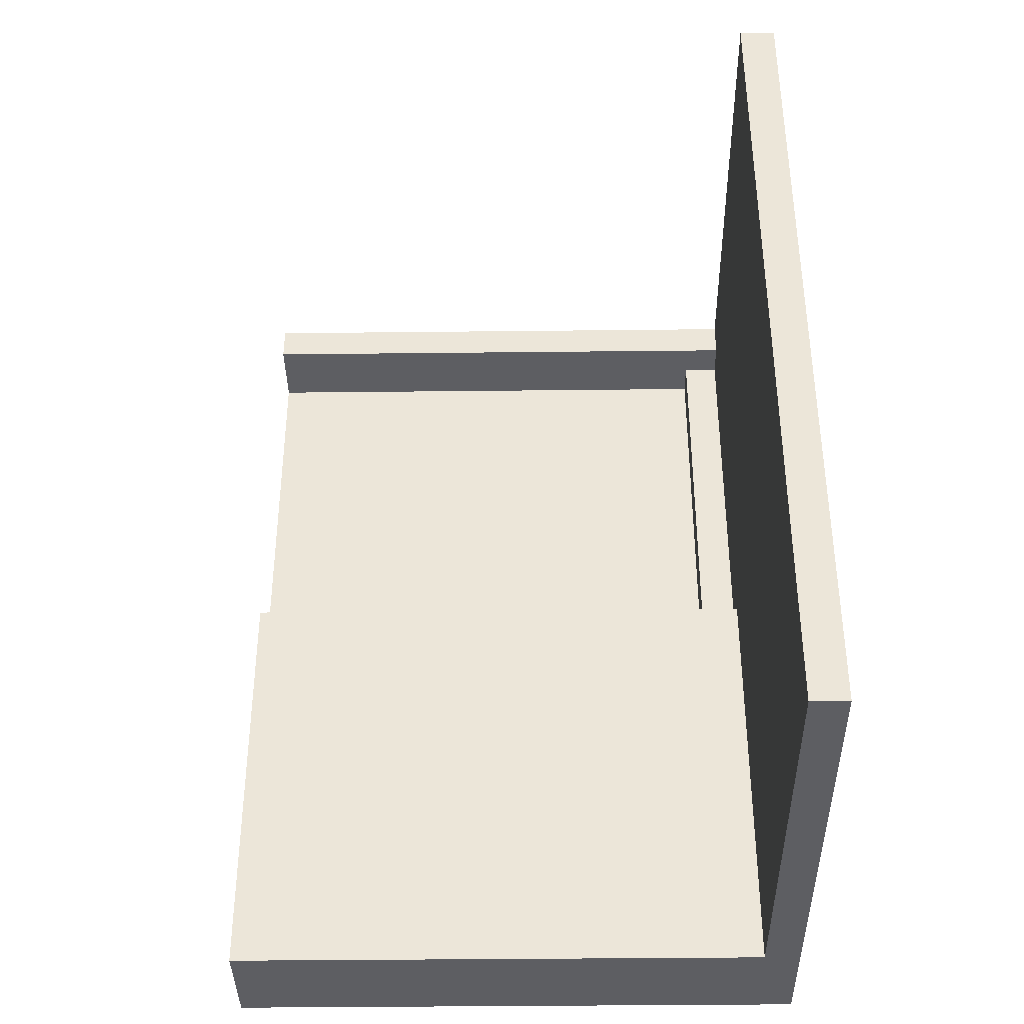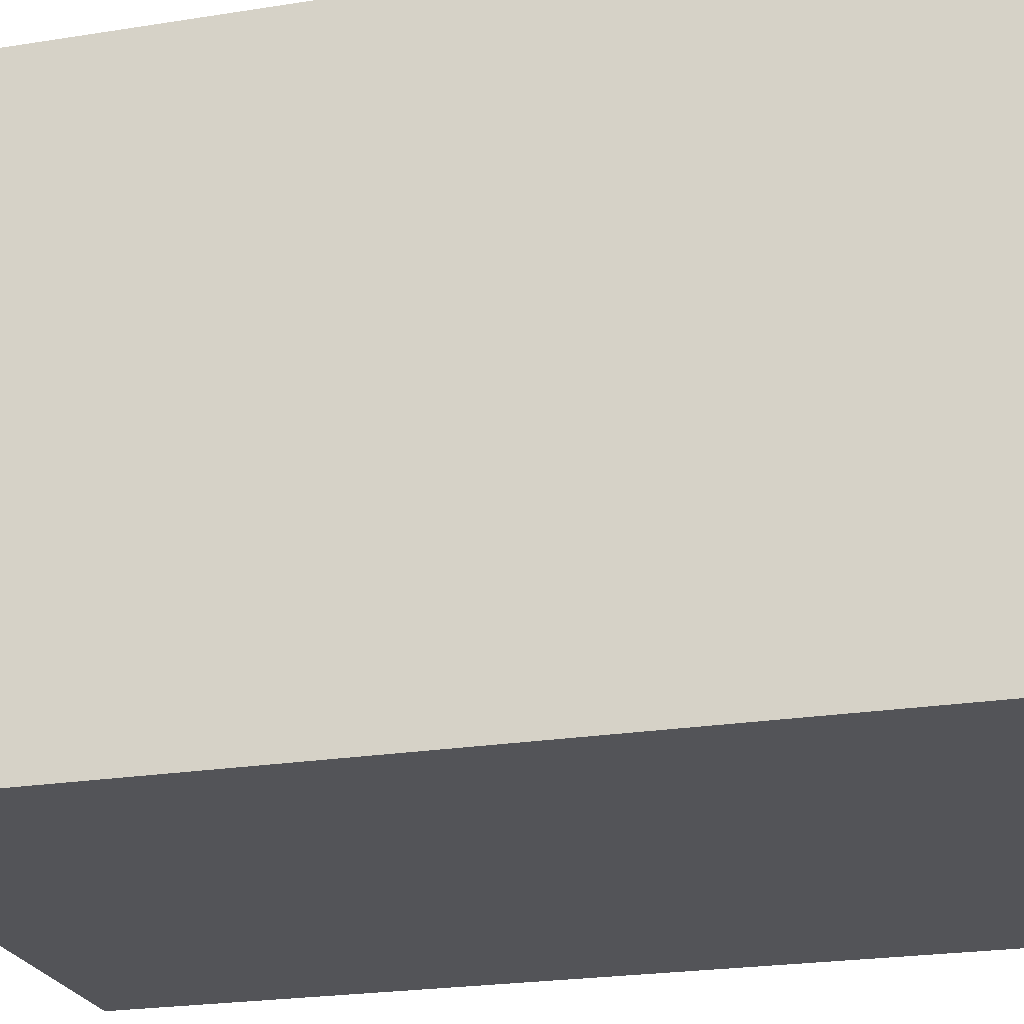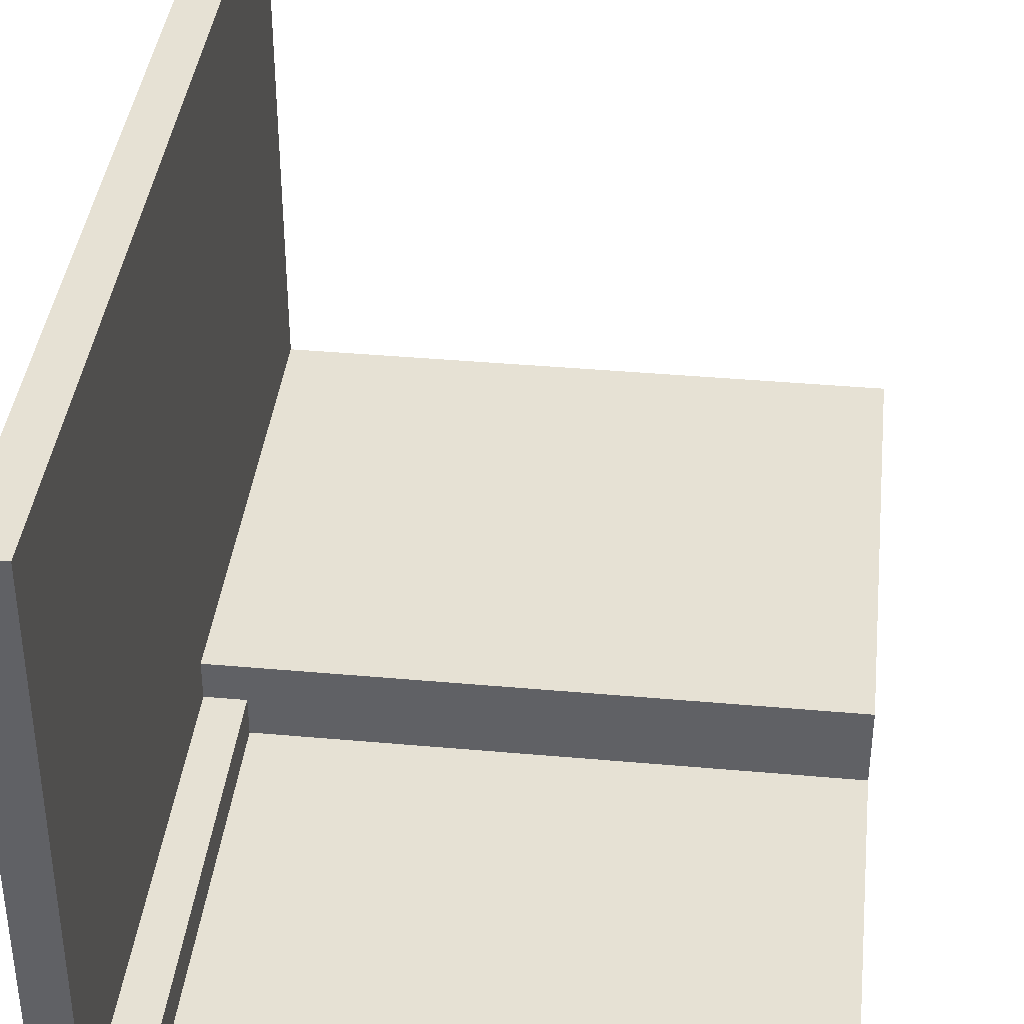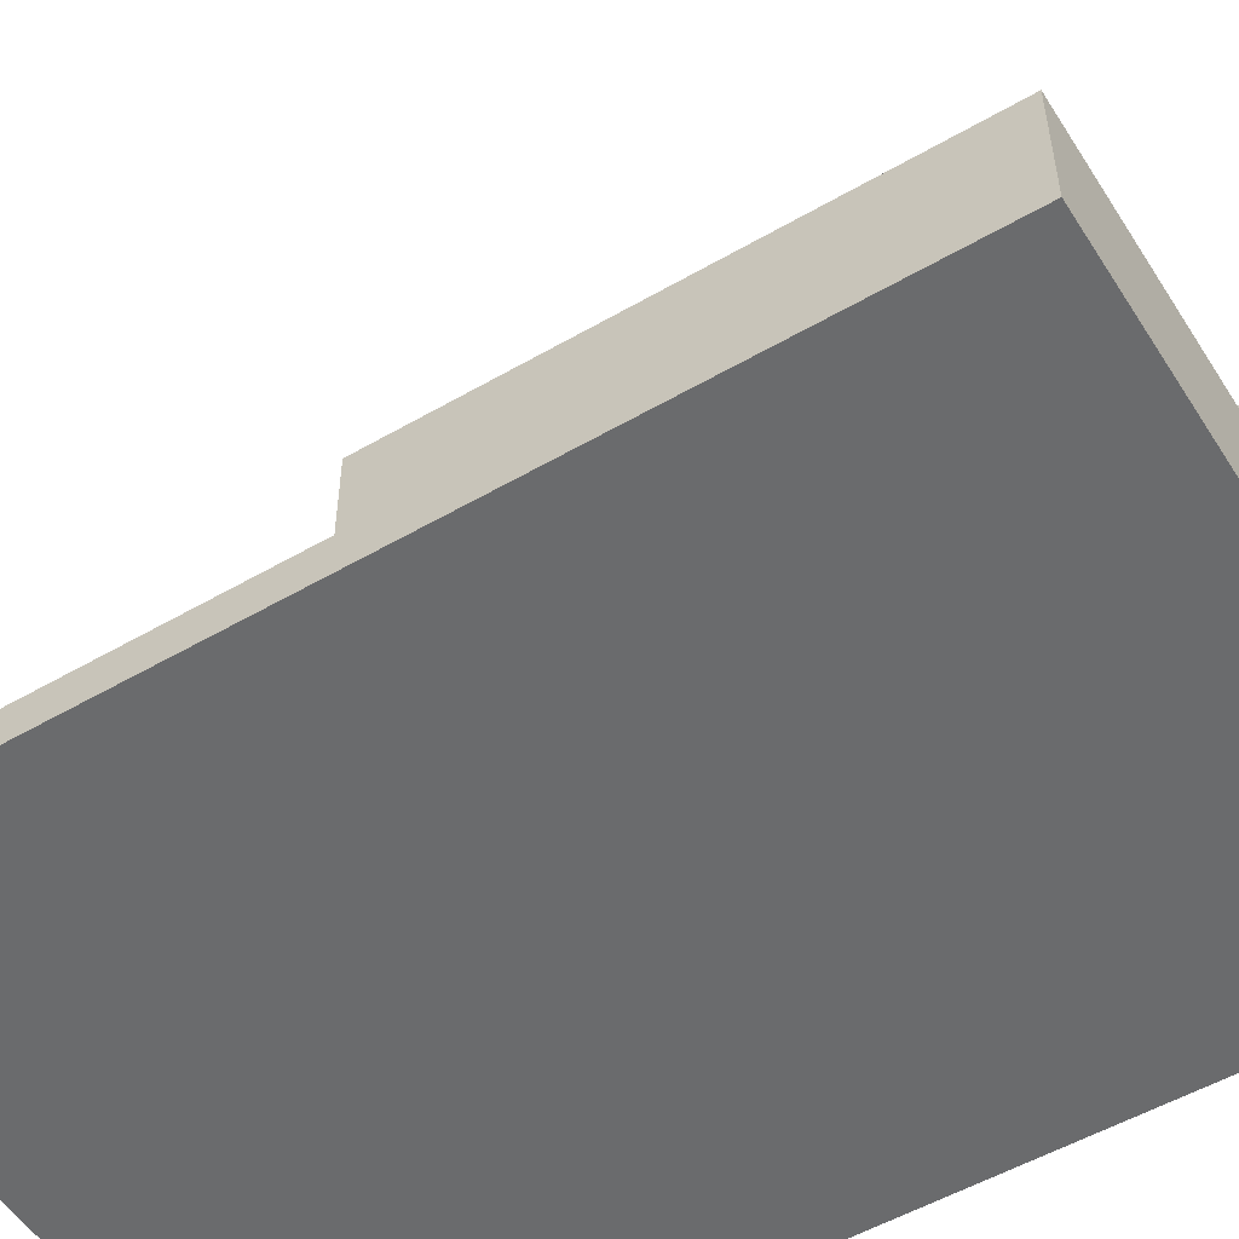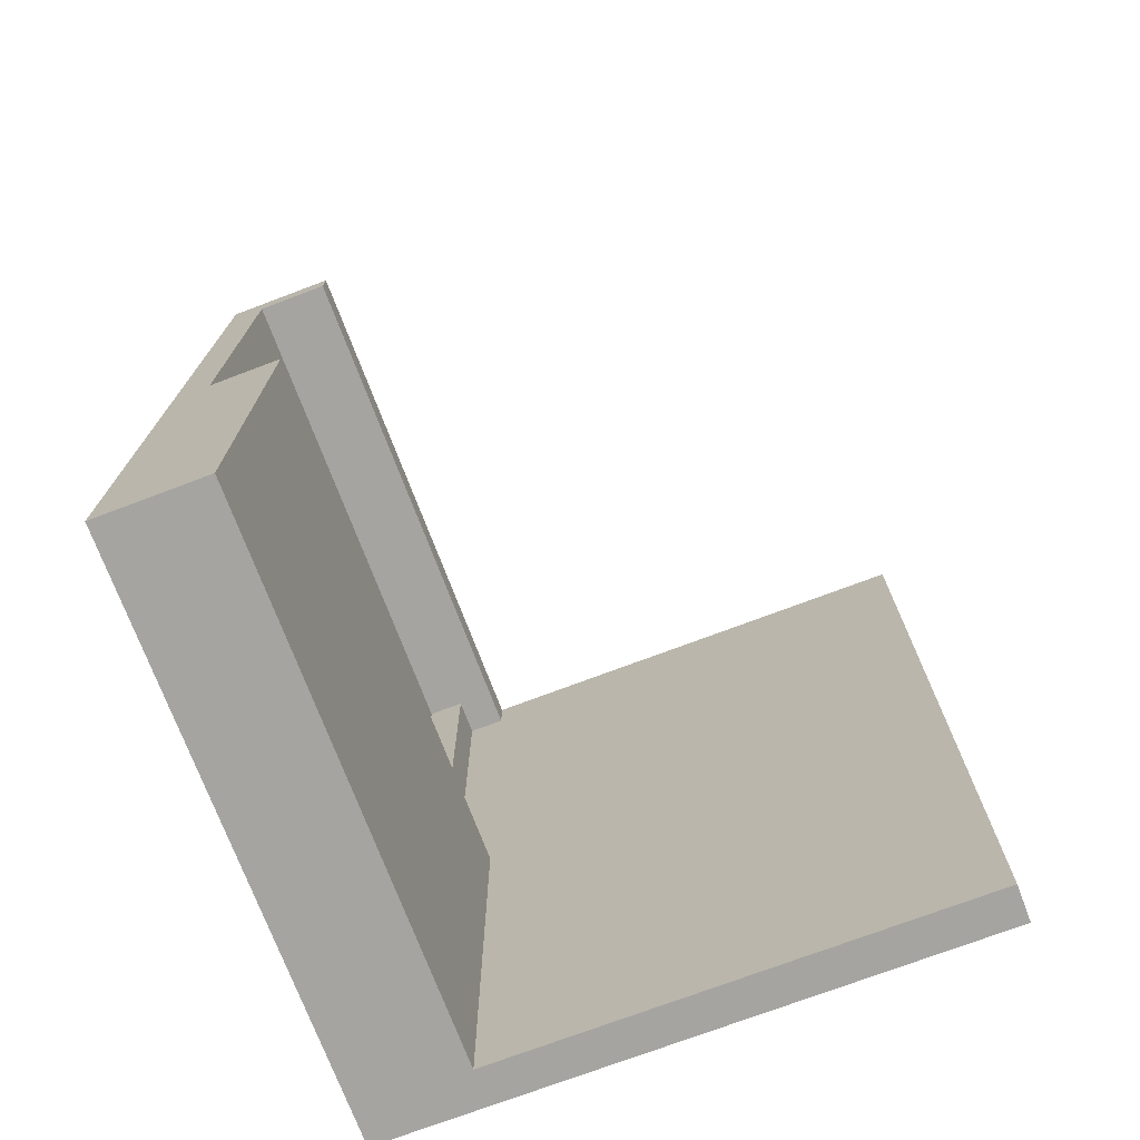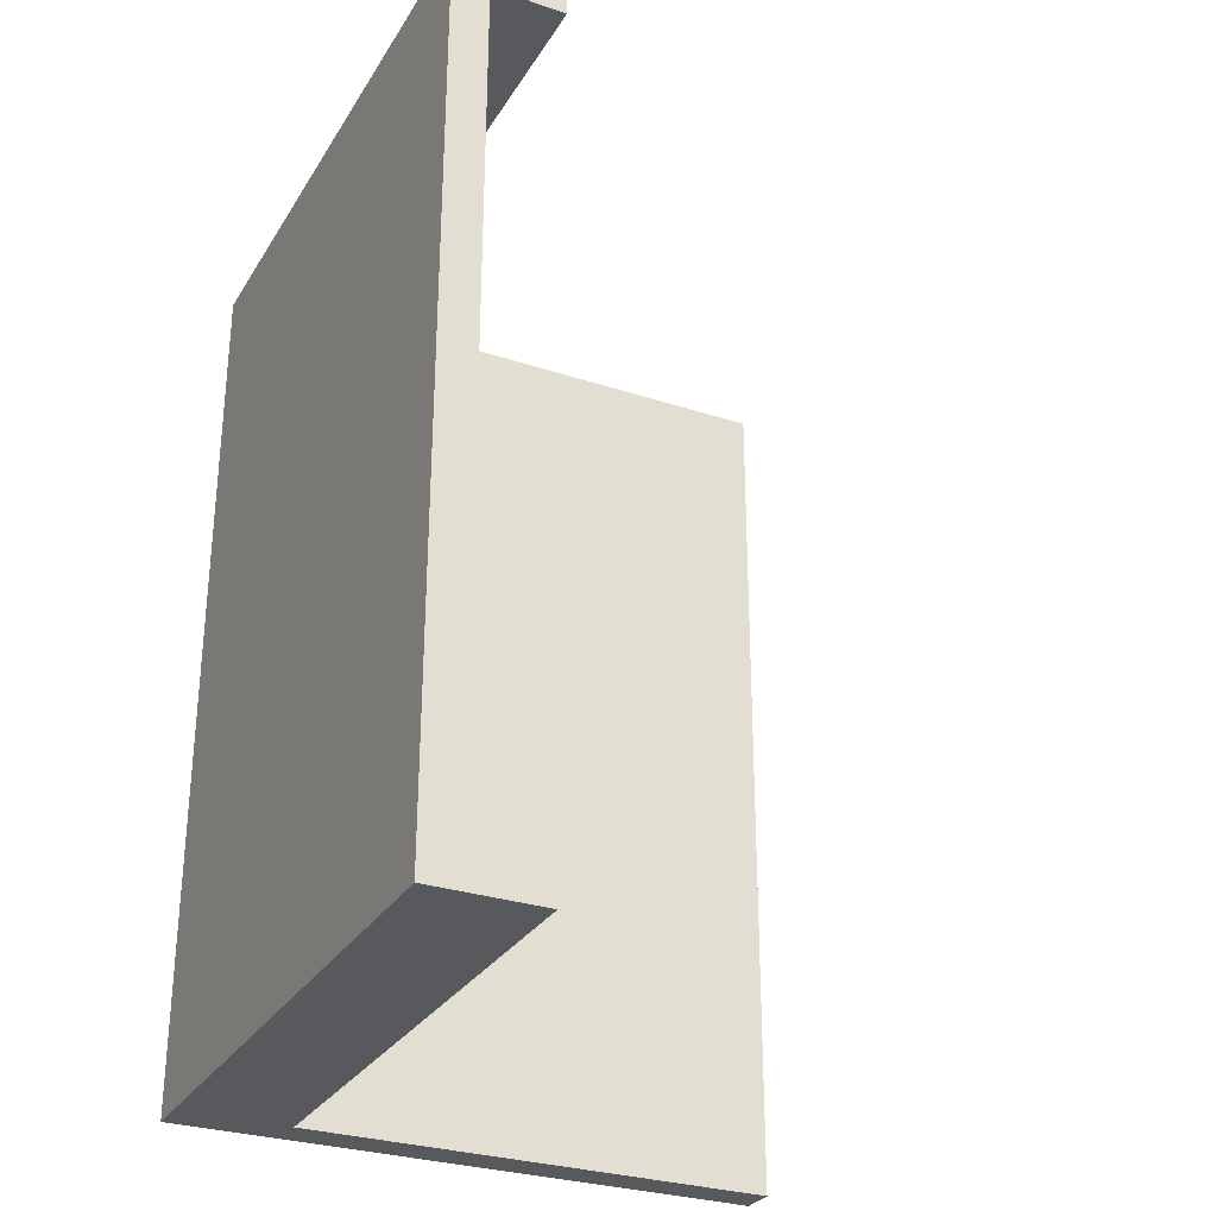
<metadata>
{"format":"obj","ext":"obj","renderer":"f3d","projection":"perspective","resolution":1024,"background":"white","views":[{"elev":-38.3,"azim":0.8,"up":"+Y"},{"elev":-23.4,"azim":105.1,"up":"+Z"},{"elev":39.1,"azim":-173.6,"up":"+Z"},{"elev":-53.2,"azim":-58.2,"up":"+Z"},{"elev":-73.4,"azim":-69.3,"up":"+Y"},{"elev":-29.4,"azim":-116.0,"up":"+Y"}]}
</metadata>
<code>
o
v 4.5 0 9.8
v 4.5 0 9.5
v 4.5 0.1 9.8
v 4.5 0.1 9.5
v 4.5 1.2 9.8
v 4.5 1.2 9.6
v 4.5 2.3 9.8
v 4.5 2.3 9.6
v 4.5 2.4 9.8
v 4.5 2.4 9.5
v 5.9 1.2 9.7
v 5.9 1.2 9.6
v 5.9 2.3 9.7
v 5.9 2.3 9.6
v 6 0 11.1
v 6 0 9.8
v 6 0.1 11.1
v 6 0.1 9.8
v 6 1.2 9.8
v 6 1.2 9.7
v 6 2.3 9.8
v 6 2.3 9.7
v 6 2.4 11.1
v 6 2.4 9.8
v 6.1 0 11.1
v 6.1 0 9.5
v 6.1 0.1 11.1
v 6.1 0.1 9.5
v 6.1 2.4 11.1
v 6.1 2.4 9.5
v 6 0 11.1
v 6 0.1 11.1
v 6 2.4 11.1
v 6.1 0 11.1
v 6.1 0.1 11.1
v 6.1 2.4 11.1
v 4.5 0 9.8
v 4.5 0.1 9.8
v 4.5 1.2 9.8
v 4.5 2.3 9.8
v 4.5 2.4 9.8
v 6 0 9.8
v 6 0.1 9.8
v 6 1.2 9.8
v 6 2.3 9.8
v 6 2.4 9.8
v 5.9 1.2 9.7
v 5.9 2.3 9.7
v 6 1.2 9.7
v 6 2.3 9.7
v 4.5 1.2 9.6
v 4.5 2.3 9.6
v 5.9 1.2 9.6
v 5.9 2.3 9.6
v 4.5 0 9.5
v 4.5 0.1 9.5
v 4.5 2.4 9.5
v 6.1 0 9.5
v 6.1 0.1 9.5
v 6.1 2.4 9.5
v 6 0 11.1
v 6.1 0 11.1
v 4.5 0 9.8
v 6 0 9.8
v 4.5 0 9.5
v 6.1 0 9.5
v 4.5 2.3 9.8
v 6 2.3 9.8
v 5.9 2.3 9.7
v 6 2.3 9.7
v 4.5 2.3 9.6
v 5.9 2.3 9.6
v 4.5 1.2 9.8
v 6 1.2 9.8
v 5.9 1.2 9.7
v 6 1.2 9.7
v 4.5 1.2 9.6
v 5.9 1.2 9.6
v 6 2.4 11.1
v 6.1 2.4 11.1
v 4.5 2.4 9.8
v 6 2.4 9.8
v 4.5 2.4 9.5
v 6.1 2.4 9.5
f 3 2 1
f 4 2 3
f 5 4 3
f 6 4 5
f 8 4 6
f 9 8 7
f 10 4 8
f 10 8 9
f 13 12 11
f 14 12 13
f 17 16 15
f 18 16 17
f 19 18 17
f 21 19 17
f 21 20 19
f 22 20 21
f 23 21 17
f 24 21 23
f 25 26 27
f 27 26 28
f 27 28 29
f 29 28 30
f 34 32 31
f 35 33 32
f 35 32 34
f 36 33 35
f 42 38 37
f 43 39 38
f 43 38 42
f 44 39 43
f 45 41 40
f 46 41 45
f 49 48 47
f 50 48 49
f 53 52 51
f 54 52 53
f 55 56 58
f 56 57 59
f 58 56 59
f 59 57 60
f 64 62 61
f 65 64 63
f 66 62 64
f 66 64 65
f 69 68 67
f 70 68 69
f 71 69 67
f 72 69 71
f 73 74 75
f 75 74 76
f 73 75 77
f 77 75 78
f 79 80 82
f 81 82 83
f 82 80 84
f 83 82 84

</code>
